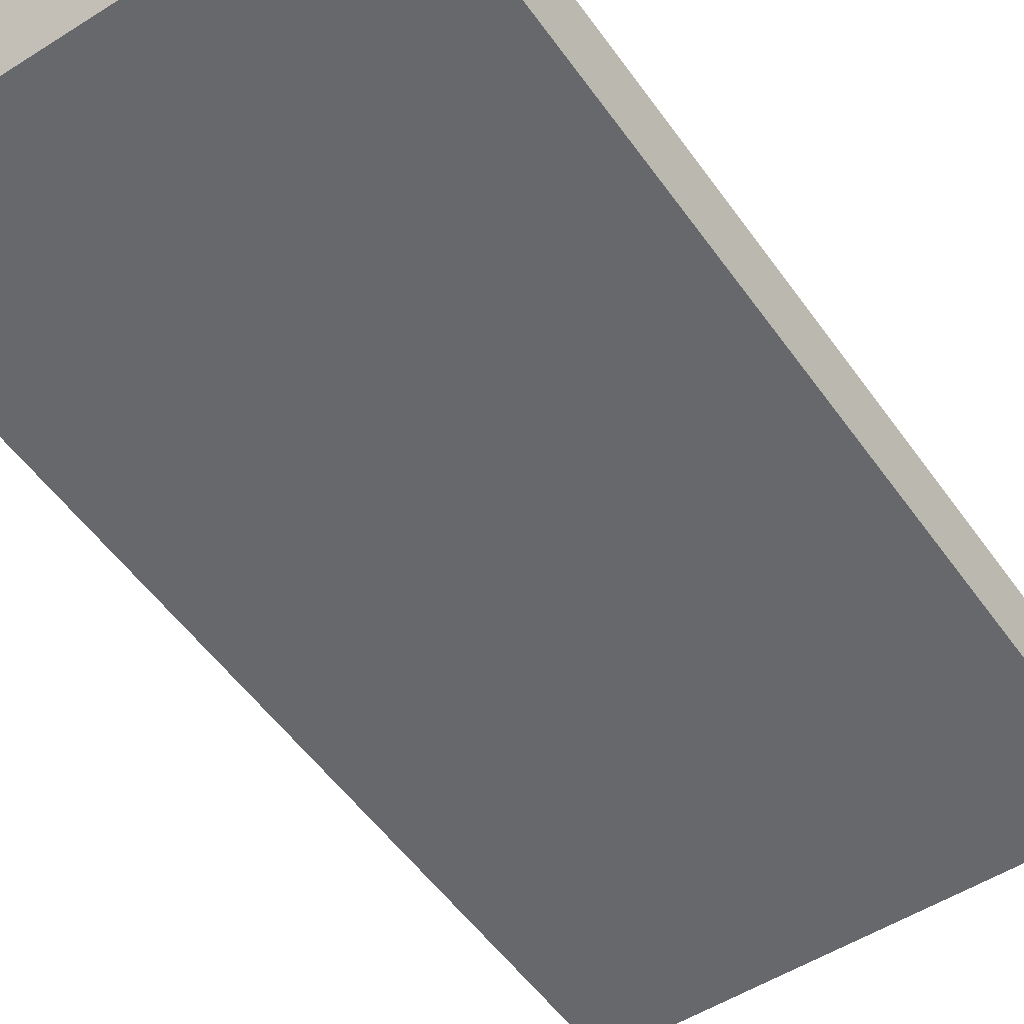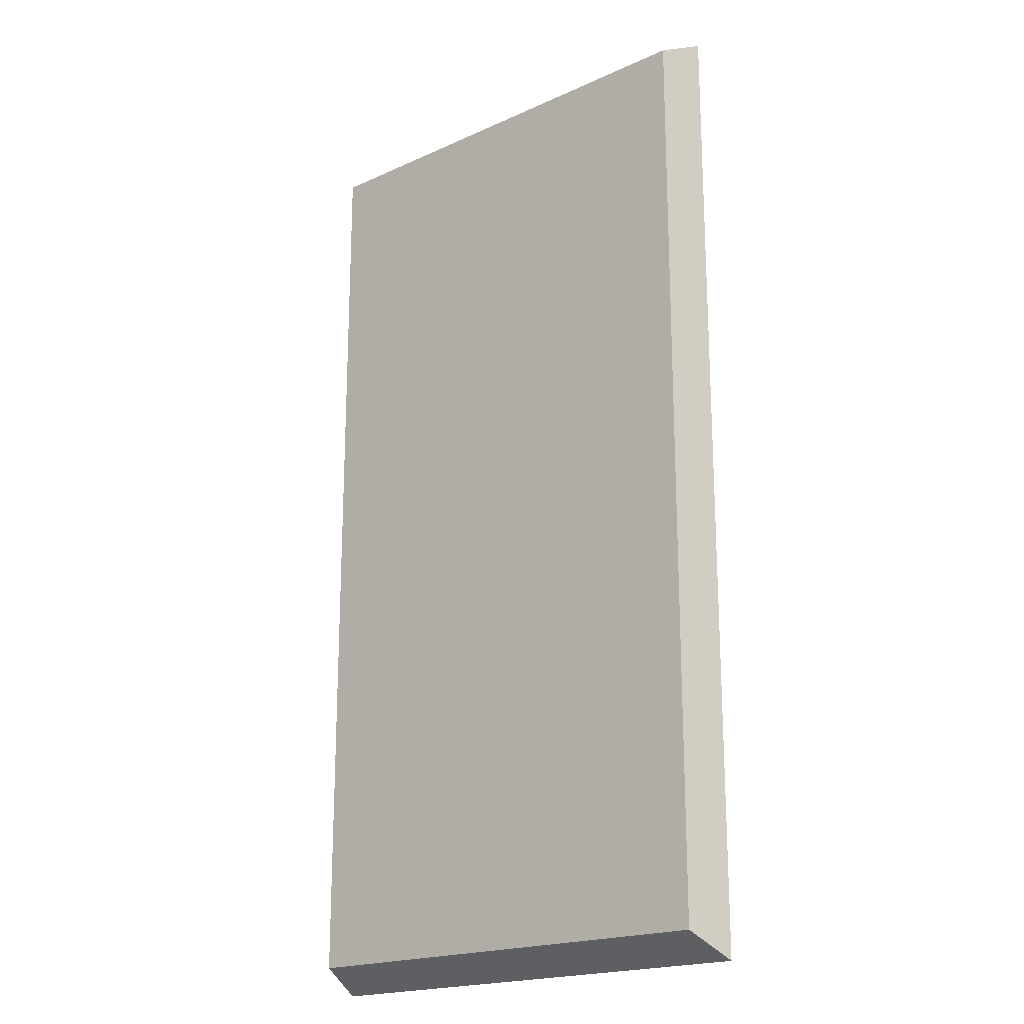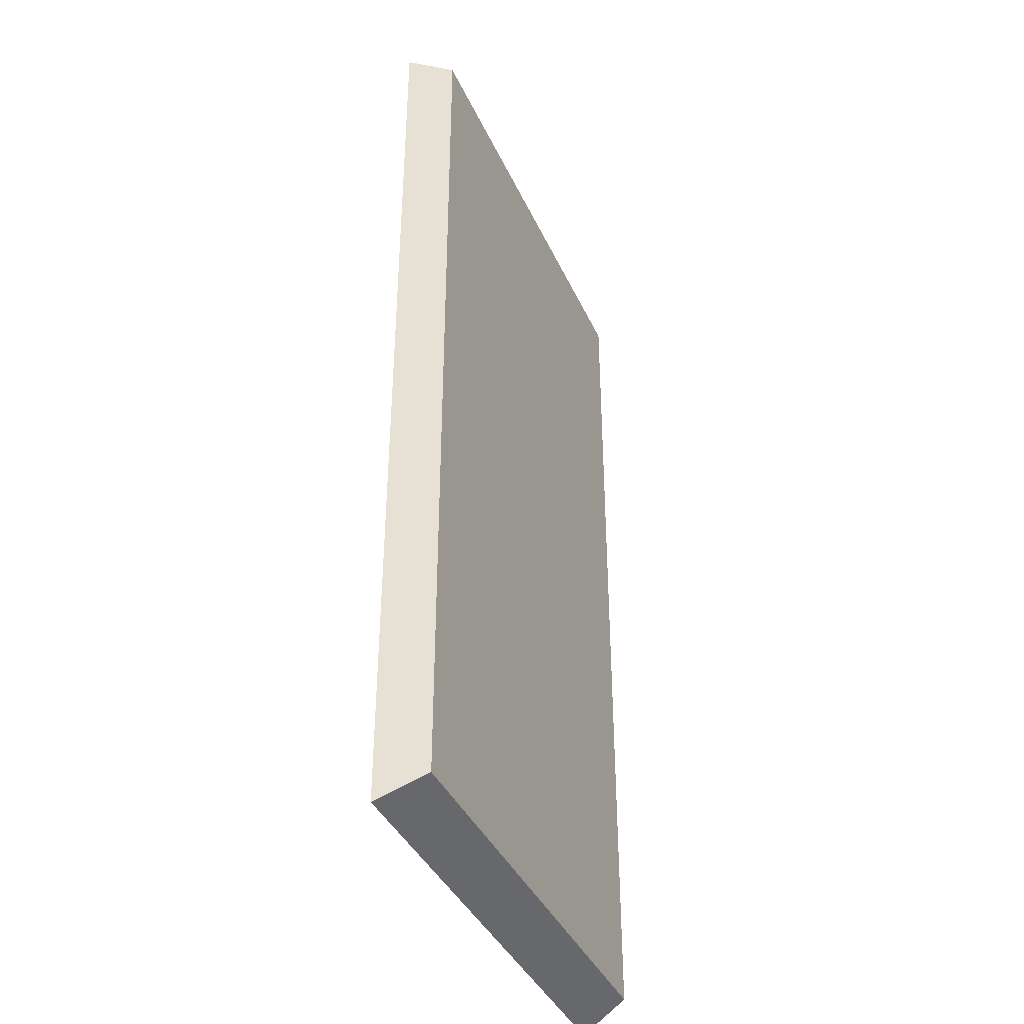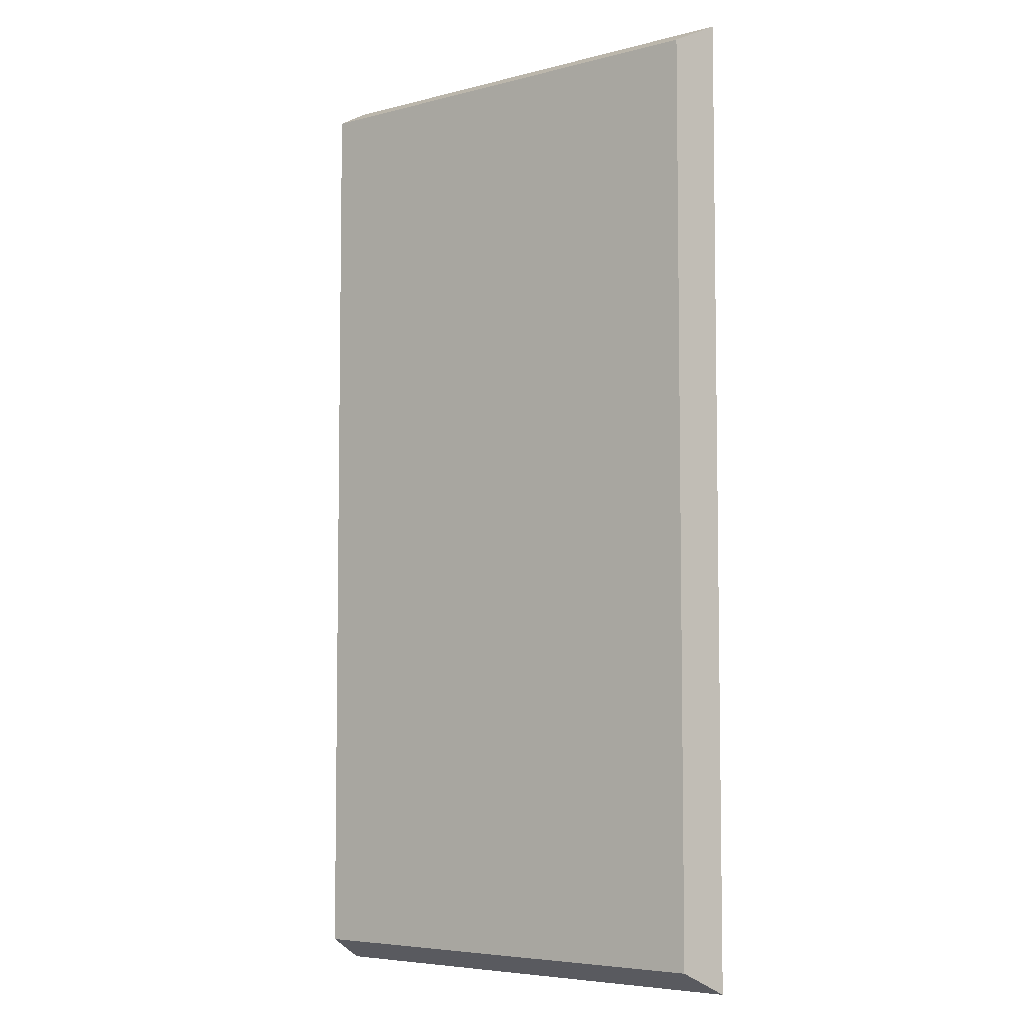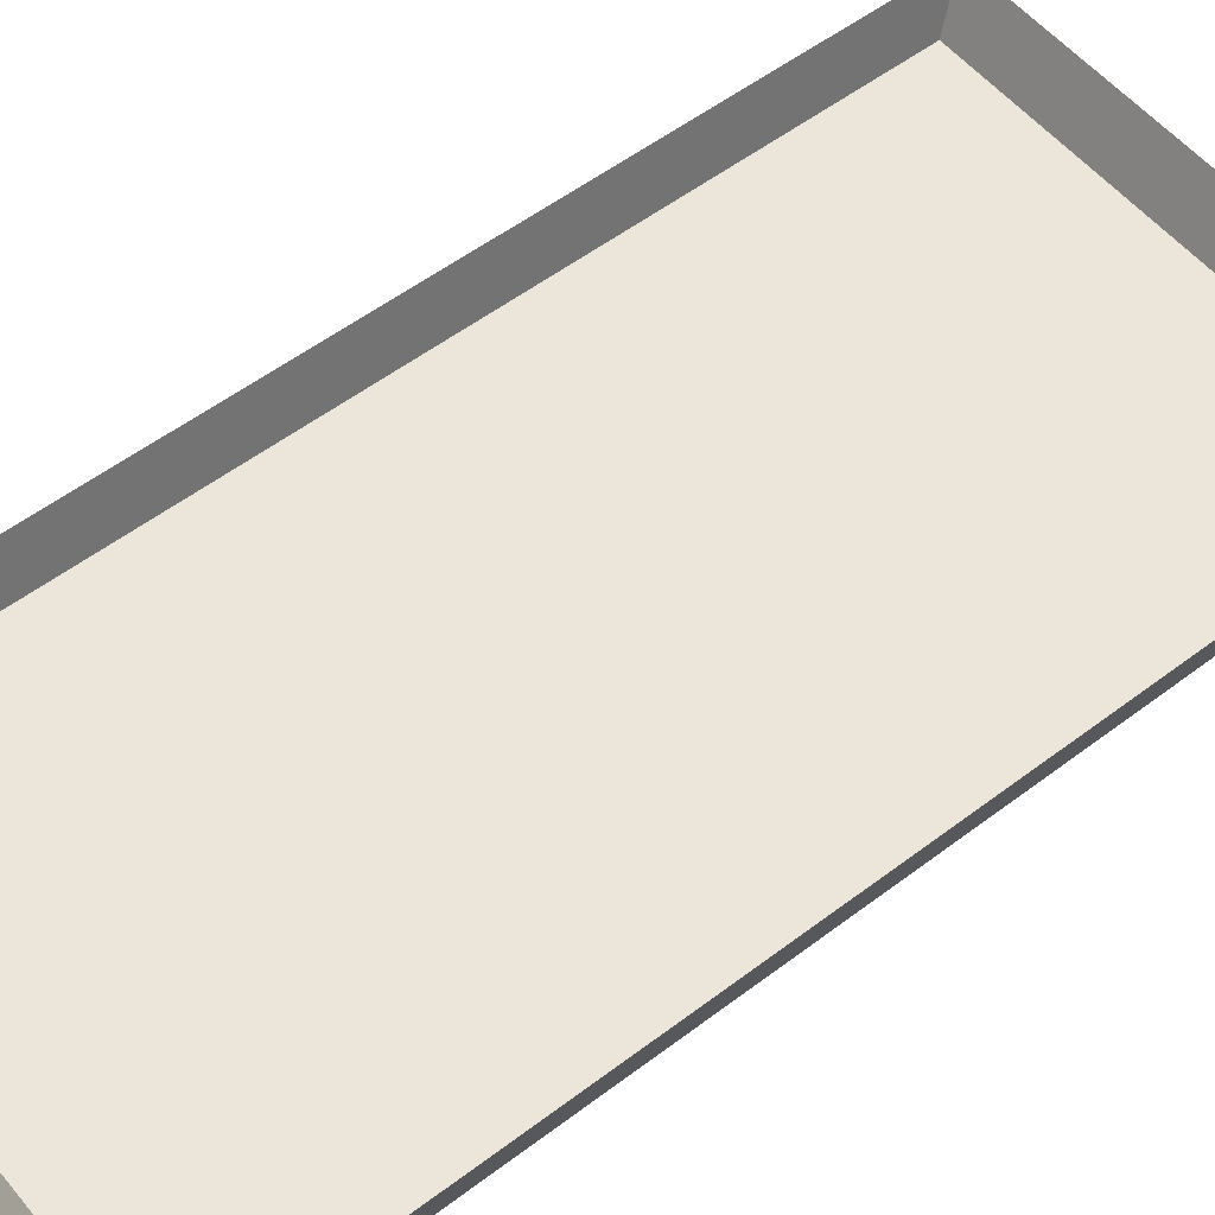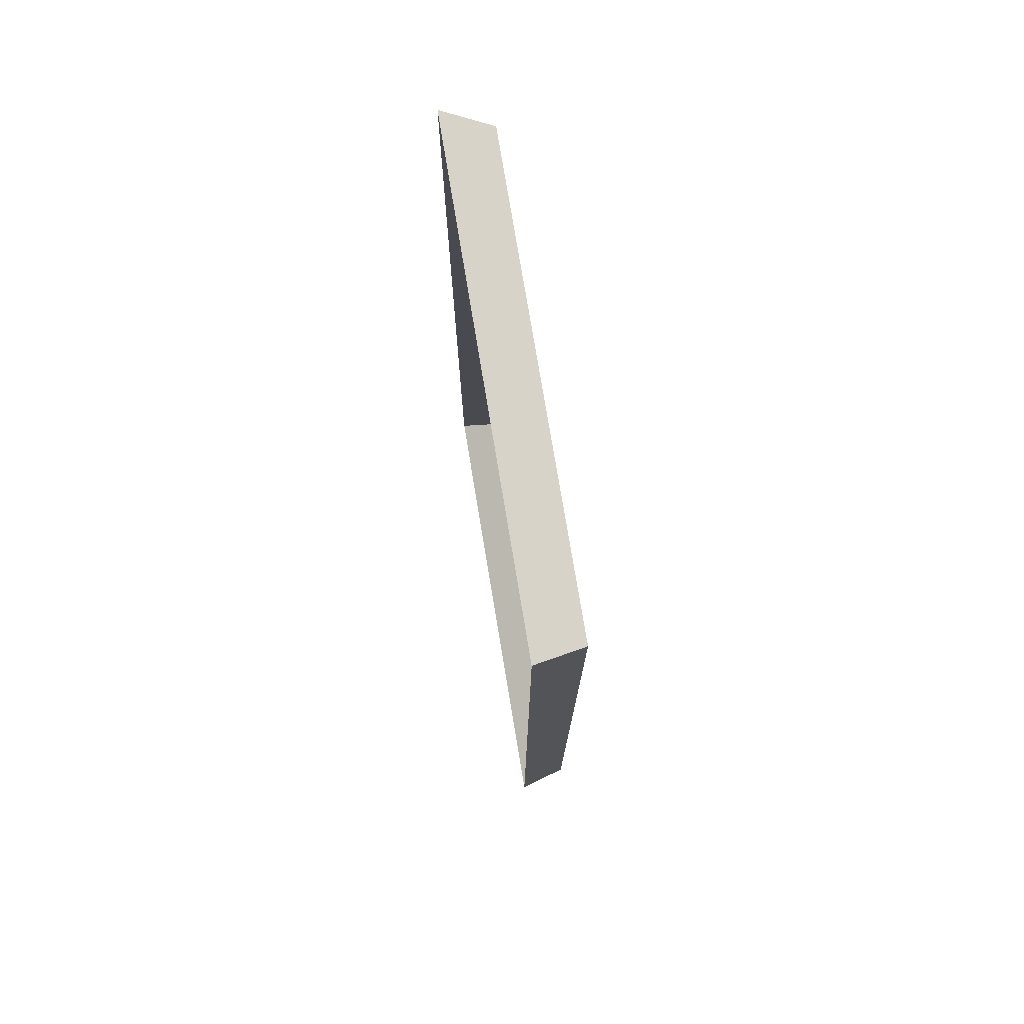
<metadata>
{"format":"obj","ext":"obj","renderer":"f3d","projection":"perspective","resolution":1024,"background":"white","views":[{"elev":-52.4,"azim":34.3,"up":"+Z"},{"elev":-19.6,"azim":-139.8,"up":"+Y"},{"elev":-39.4,"azim":112.8,"up":"+Y"},{"elev":-5.7,"azim":-141.5,"up":"+Y"},{"elev":54.5,"azim":-128.8,"up":"+Z"},{"elev":76.4,"azim":80.6,"up":"+Y"}]}
</metadata>
<code>
v 0.5 1 0
v 0.5 -1 0
v -0.5 1 0
v -0.5 -1 0
v 0.475 0.95 -0.1
v 0.475 -0.95 -0.1
v -0.475 0.95 -0.1
v -0.475 -0.95 -0.1
f 6 4 2
f 3 5 1
f 8 3 4
f 5 2 1
f 7 6 5
f 6 8 4
f 3 7 5
f 8 7 3
f 5 6 2
f 7 8 6

</code>
